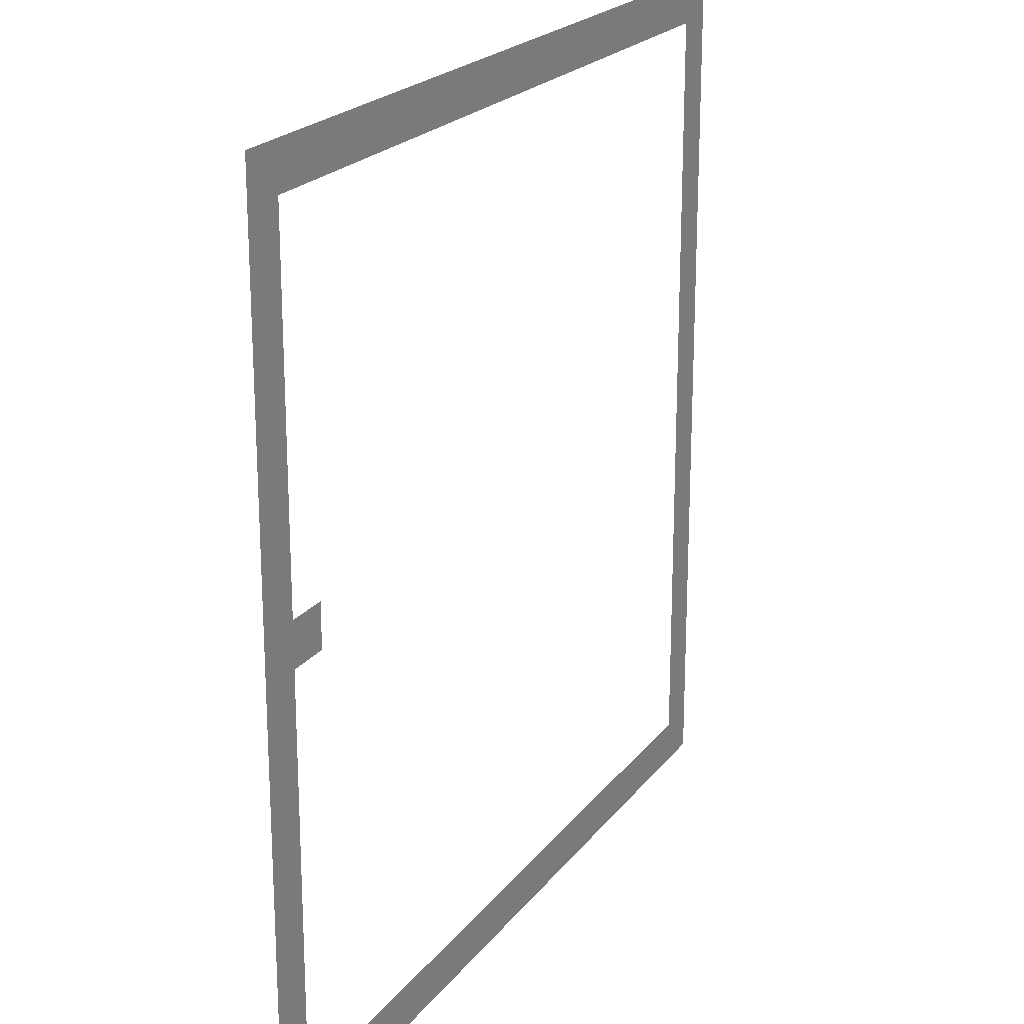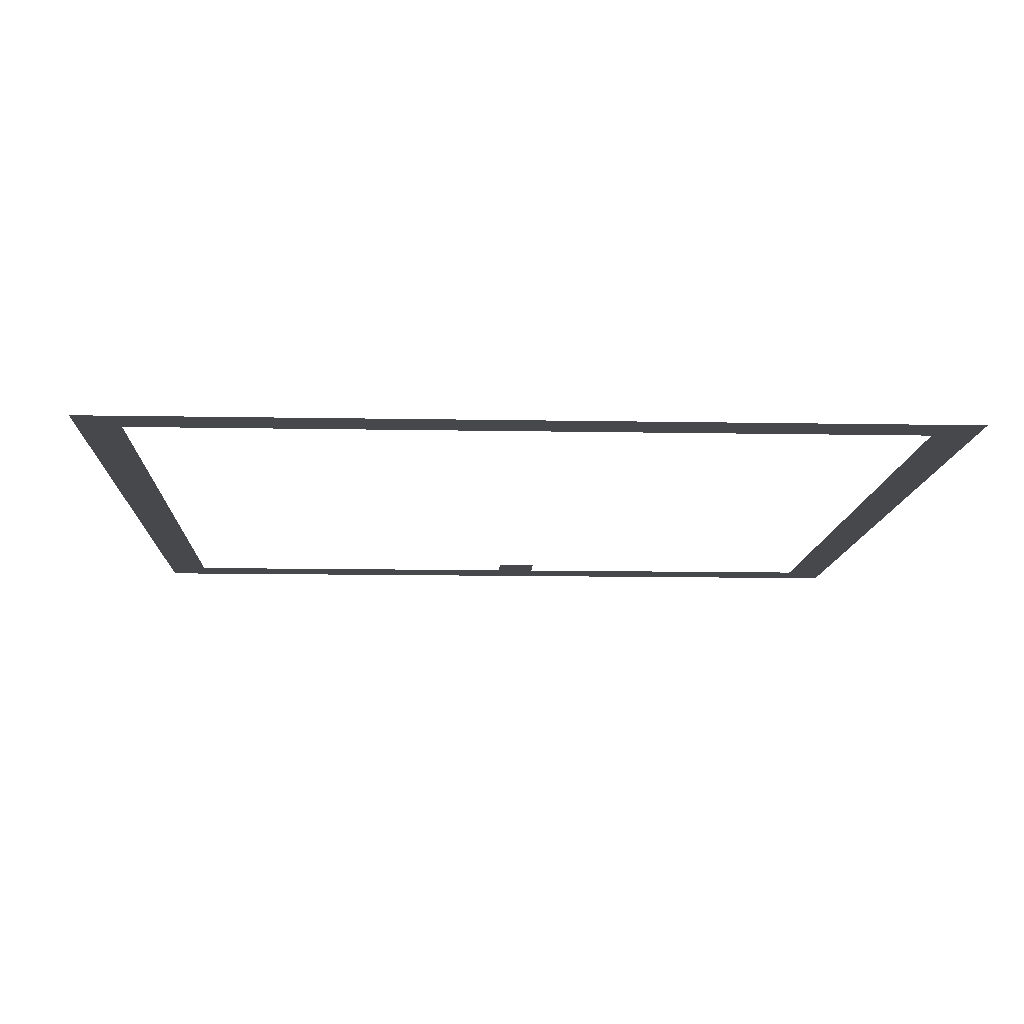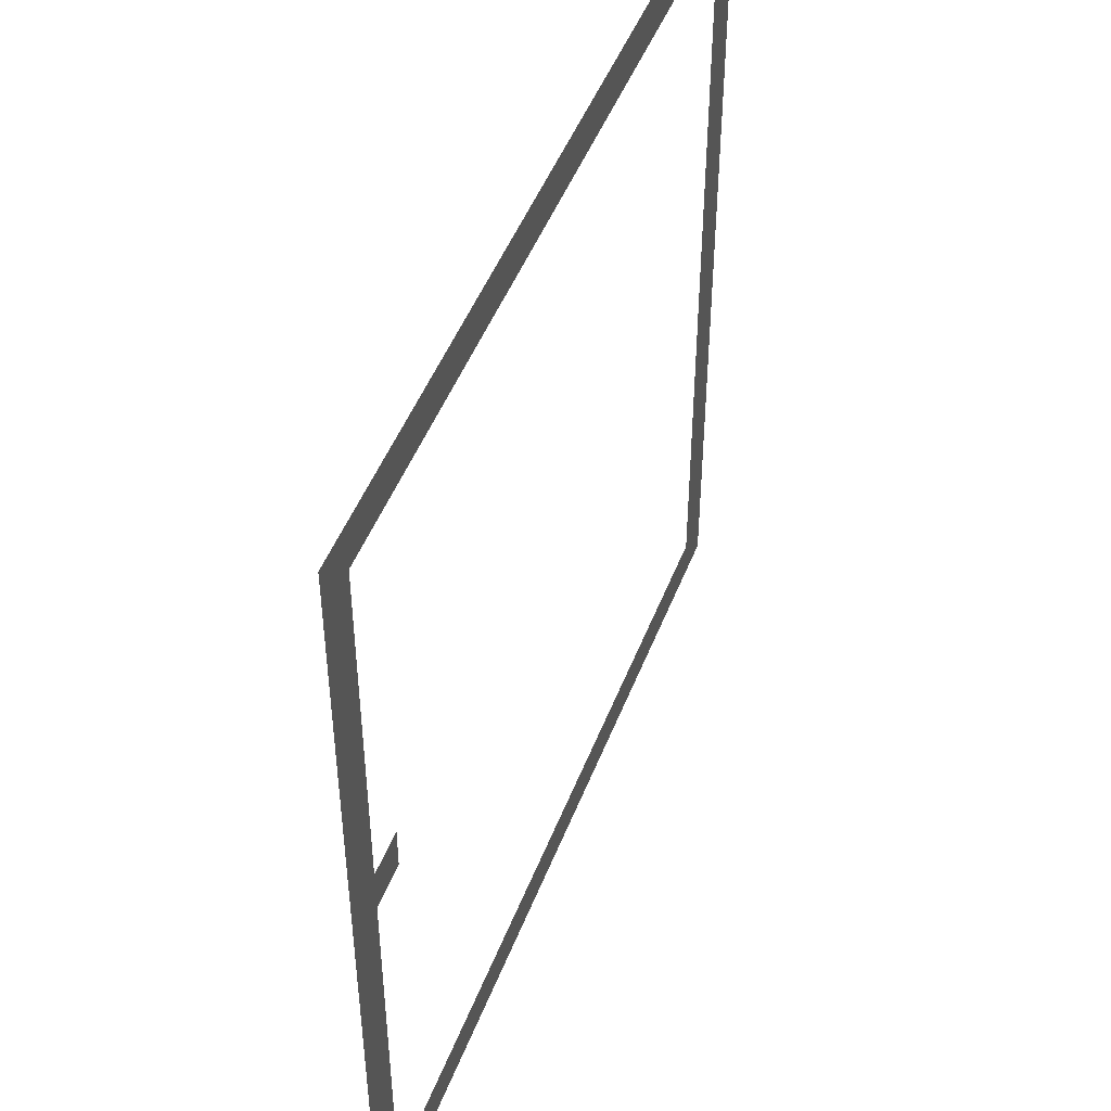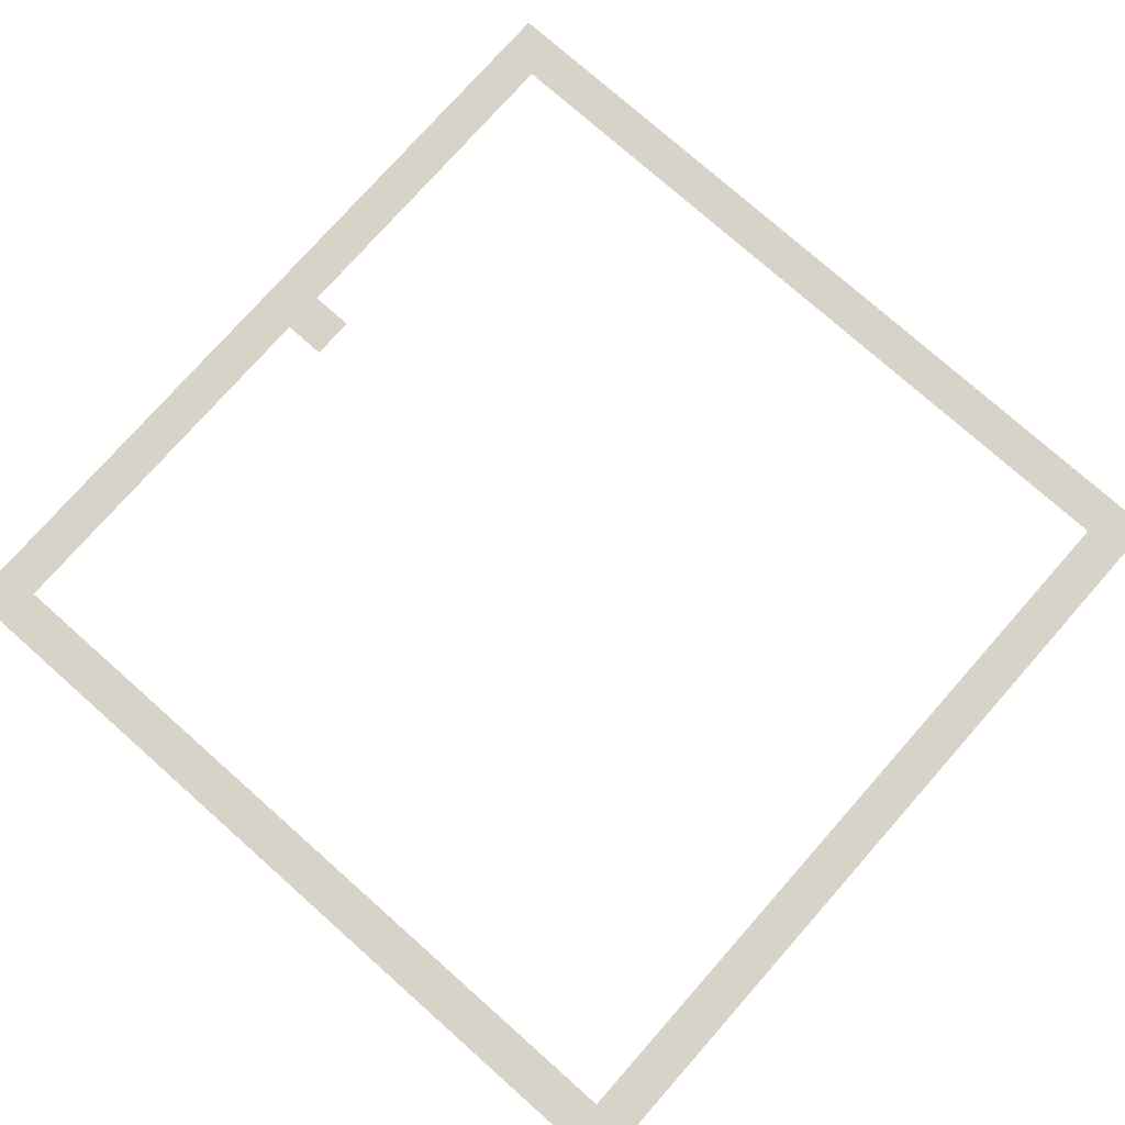
<metadata>
{"format":"obj","ext":"obj","renderer":"f3d","projection":"perspective","resolution":1024,"background":"white","views":[{"elev":21.3,"azim":-63.4,"up":"+Y"},{"elev":-11.5,"azim":87.4,"up":"+Z"},{"elev":47.9,"azim":-69.4,"up":"+Y"},{"elev":77.1,"azim":41.5,"up":"+Z"}]}
</metadata>
<code>
v -19 -20 0
v -20 -20 0
v -20 -19 0
v -19 -19 0
v -18 -20 0
v -19 -20 0
v -19 -19 0
v -18 -19 0
v -17 -20 0
v -18 -20 0
v -18 -19 0
v -17 -19 0
v -16 -20 0
v -17 -20 0
v -17 -19 0
v -16 -19 0
v -15 -20 0
v -16 -20 0
v -16 -19 0
v -15 -19 0
v -14 -20 0
v -15 -20 0
v -15 -19 0
v -14 -19 0
v -13 -20 0
v -14 -20 0
v -14 -19 0
v -13 -19 0
v -12 -20 0
v -13 -20 0
v -13 -19 0
v -12 -19 0
v -11 -20 0
v -12 -20 0
v -12 -19 0
v -11 -19 0
v -10 -20 0
v -11 -20 0
v -11 -19 0
v -10 -19 0
v -9 -20 0
v -10 -20 0
v -10 -19 0
v -9 -19 0
v -8 -20 0
v -9 -20 0
v -9 -19 0
v -8 -19 0
v -7 -20 0
v -8 -20 0
v -8 -19 0
v -7 -19 0
v -6 -20 0
v -7 -20 0
v -7 -19 0
v -6 -19 0
v -5 -20 0
v -6 -20 0
v -6 -19 0
v -5 -19 0
v -4 -20 0
v -5 -20 0
v -5 -19 0
v -4 -19 0
v -3 -20 0
v -4 -20 0
v -4 -19 0
v -3 -19 0
v -2 -20 0
v -3 -20 0
v -3 -19 0
v -2 -19 0
v -1 -20 0
v -2 -20 0
v -2 -19 0
v -1 -19 0
v 0 -20 0
v -1 -20 0
v -1 -19 0
v 0 -19 0
v -19 -19 0
v -20 -19 0
v -20 -18 0
v -19 -18 0
v 0 -19 0
v -1 -19 0
v -1 -18 0
v 0 -18 0
v -19 -18 0
v -20 -18 0
v -20 -17 0
v -19 -17 0
v 0 -18 0
v -1 -18 0
v -1 -17 0
v 0 -17 0
v -19 -17 0
v -20 -17 0
v -20 -16 0
v -19 -16 0
v 0 -17 0
v -1 -17 0
v -1 -16 0
v 0 -16 0
v -19 -16 0
v -20 -16 0
v -20 -15 0
v -19 -15 0
v 0 -16 0
v -1 -16 0
v -1 -15 0
v 0 -15 0
v -19 -15 0
v -20 -15 0
v -20 -14 0
v -19 -14 0
v 0 -15 0
v -1 -15 0
v -1 -14 0
v 0 -14 0
v -19 -14 0
v -20 -14 0
v -20 -13 0
v -19 -13 0
v 0 -14 0
v -1 -14 0
v -1 -13 0
v 0 -13 0
v -19 -13 0
v -20 -13 0
v -20 -12 0
v -19 -12 0
v 0 -13 0
v -1 -13 0
v -1 -12 0
v 0 -12 0
v -19 -12 0
v -20 -12 0
v -20 -11 0
v -19 -11 0
v 0 -12 0
v -1 -12 0
v -1 -11 0
v 0 -11 0
v -19 -11 0
v -20 -11 0
v -20 -10 0
v -19 -10 0
v 0 -11 0
v -1 -11 0
v -1 -10 0
v 0 -10 0
v -19 -10 0
v -20 -10 0
v -20 -9 0
v -19 -9 0
v -18 -10 0
v -19 -10 0
v -19 -9 0
v -18 -9 0
v 0 -10 0
v -1 -10 0
v -1 -9 0
v 0 -9 0
v -19 -9 0
v -20 -9 0
v -20 -8 0
v -19 -8 0
v 0 -9 0
v -1 -9 0
v -1 -8 0
v 0 -8 0
v -19 -8 0
v -20 -8 0
v -20 -7 0
v -19 -7 0
v 0 -8 0
v -1 -8 0
v -1 -7 0
v 0 -7 0
v -19 -7 0
v -20 -7 0
v -20 -6 0
v -19 -6 0
v 0 -7 0
v -1 -7 0
v -1 -6 0
v 0 -6 0
v -19 -6 0
v -20 -6 0
v -20 -5 0
v -19 -5 0
v 0 -6 0
v -1 -6 0
v -1 -5 0
v 0 -5 0
v -19 -5 0
v -20 -5 0
v -20 -4 0
v -19 -4 0
v 0 -5 0
v -1 -5 0
v -1 -4 0
v 0 -4 0
v -19 -4 0
v -20 -4 0
v -20 -3 0
v -19 -3 0
v 0 -4 0
v -1 -4 0
v -1 -3 0
v 0 -3 0
v -19 -3 0
v -20 -3 0
v -20 -2 0
v -19 -2 0
v 0 -3 0
v -1 -3 0
v -1 -2 0
v 0 -2 0
v -19 -2 0
v -20 -2 0
v -20 -1 0
v -19 -1 0
v 0 -2 0
v -1 -2 0
v -1 -1 0
v 0 -1 0
v -19 -1 0
v -20 -1 0
v -20 0 0
v -19 0 0
v -18 -1 0
v -19 -1 0
v -19 0 0
v -18 0 0
v -17 -1 0
v -18 -1 0
v -18 0 0
v -17 0 0
v -16 -1 0
v -17 -1 0
v -17 0 0
v -16 0 0
v -15 -1 0
v -16 -1 0
v -16 0 0
v -15 0 0
v -14 -1 0
v -15 -1 0
v -15 0 0
v -14 0 0
v -13 -1 0
v -14 -1 0
v -14 0 0
v -13 0 0
v -12 -1 0
v -13 -1 0
v -13 0 0
v -12 0 0
v -11 -1 0
v -12 -1 0
v -12 0 0
v -11 0 0
v -10 -1 0
v -11 -1 0
v -11 0 0
v -10 0 0
v -9 -1 0
v -10 -1 0
v -10 0 0
v -9 0 0
v -8 -1 0
v -9 -1 0
v -9 0 0
v -8 0 0
v -7 -1 0
v -8 -1 0
v -8 0 0
v -7 0 0
v -6 -1 0
v -7 -1 0
v -7 0 0
v -6 0 0
v -5 -1 0
v -6 -1 0
v -6 0 0
v -5 0 0
v -4 -1 0
v -5 -1 0
v -5 0 0
v -4 0 0
v -3 -1 0
v -4 -1 0
v -4 0 0
v -3 0 0
v -2 -1 0
v -3 -1 0
v -3 0 0
v -2 0 0
v -1 -1 0
v -2 -1 0
v -2 0 0
v -1 0 0
v 0 -1 0
v -1 -1 0
v -1 0 0
v 0 0 0
g blitzTeste_4_mesh_0002
f 1 2 3 4
f 5 6 7 8
f 9 10 11 12
f 13 14 15 16
f 17 18 19 20
f 21 22 23 24
f 25 26 27 28
f 29 30 31 32
f 33 34 35 36
f 37 38 39 40
f 41 42 43 44
f 45 46 47 48
f 49 50 51 52
f 53 54 55 56
f 57 58 59 60
f 61 62 63 64
f 65 66 67 68
f 69 70 71 72
f 73 74 75 76
f 77 78 79 80
f 81 82 83 84
f 85 86 87 88
f 89 90 91 92
f 93 94 95 96
f 97 98 99 100
f 101 102 103 104
f 105 106 107 108
f 109 110 111 112
f 113 114 115 116
f 117 118 119 120
f 121 122 123 124
f 125 126 127 128
f 129 130 131 132
f 133 134 135 136
f 137 138 139 140
f 141 142 143 144
f 145 146 147 148
f 149 150 151 152
f 153 154 155 156
f 157 158 159 160
f 161 162 163 164
f 165 166 167 168
f 169 170 171 172
f 173 174 175 176
f 177 178 179 180
f 181 182 183 184
f 185 186 187 188
f 189 190 191 192
f 193 194 195 196
f 197 198 199 200
f 201 202 203 204
f 205 206 207 208
f 209 210 211 212
f 213 214 215 216
f 217 218 219 220
f 221 222 223 224
f 225 226 227 228
f 229 230 231 232
f 233 234 235 236
f 237 238 239 240
f 241 242 243 244
f 245 246 247 248
f 249 250 251 252
f 253 254 255 256
f 257 258 259 260
f 261 262 263 264
f 265 266 267 268
f 269 270 271 272
f 273 274 275 276
f 277 278 279 280
f 281 282 283 284
f 285 286 287 288
f 289 290 291 292
f 293 294 295 296
f 297 298 299 300
f 301 302 303 304
f 305 306 307 308

</code>
